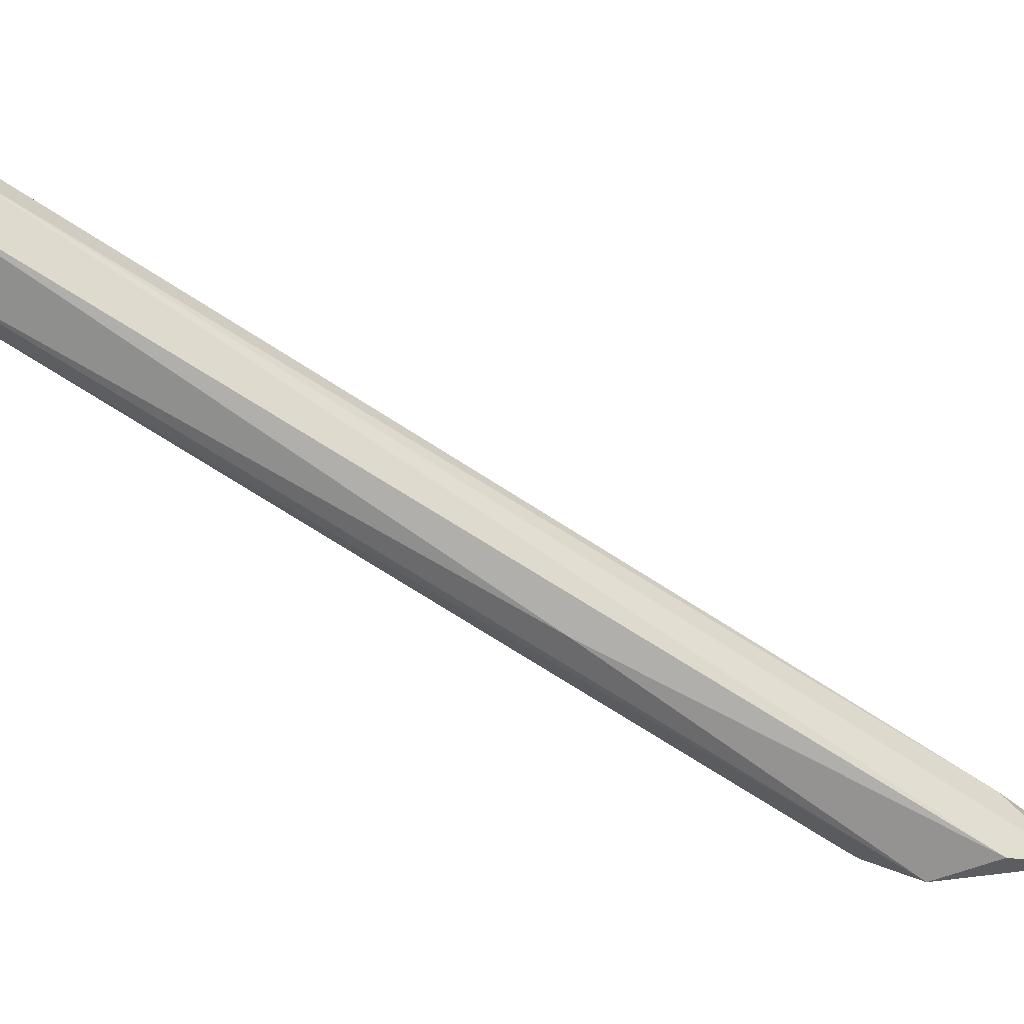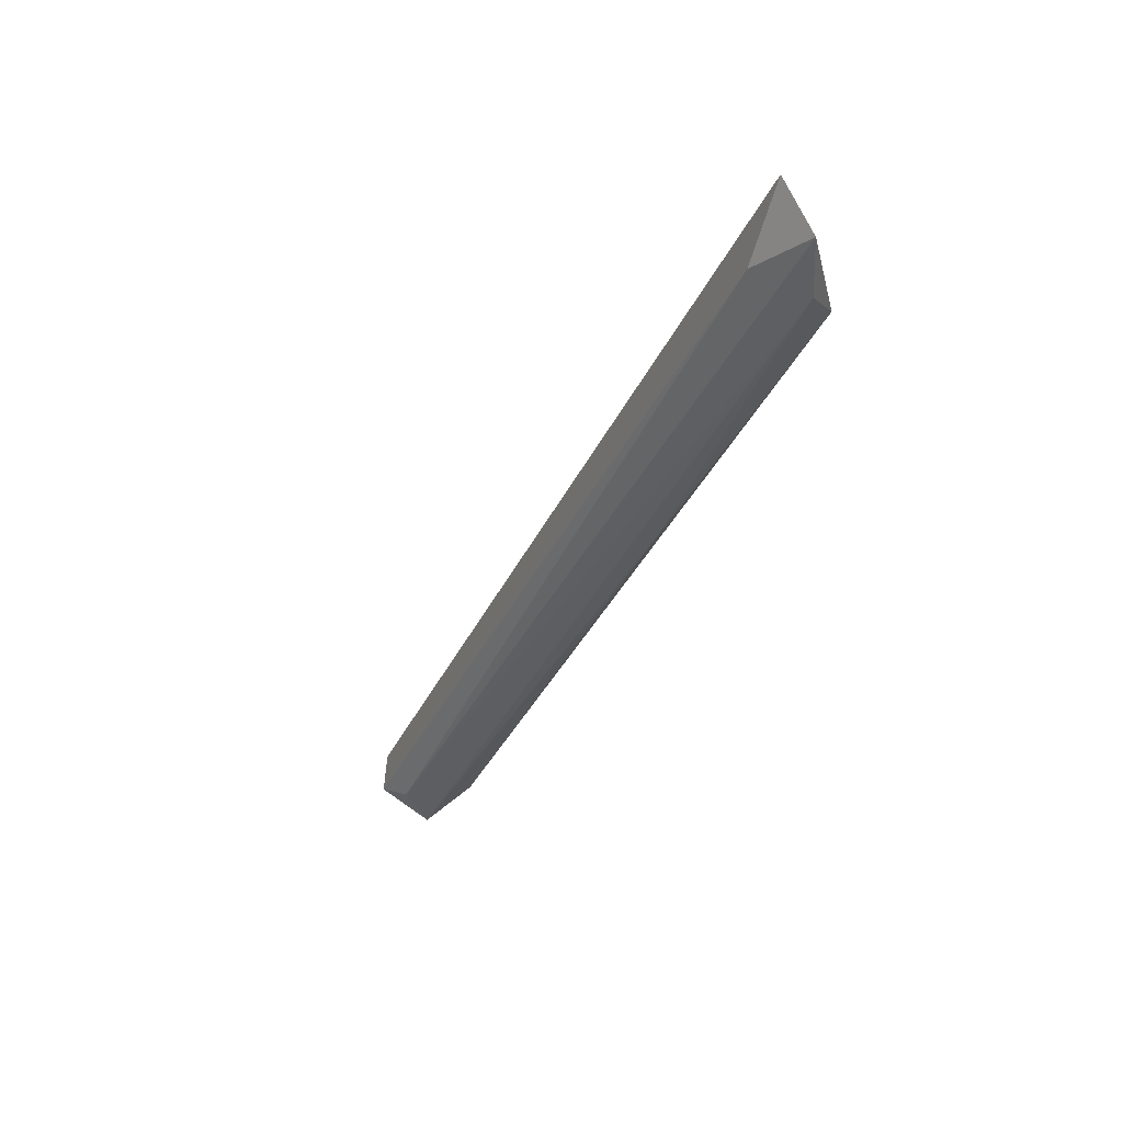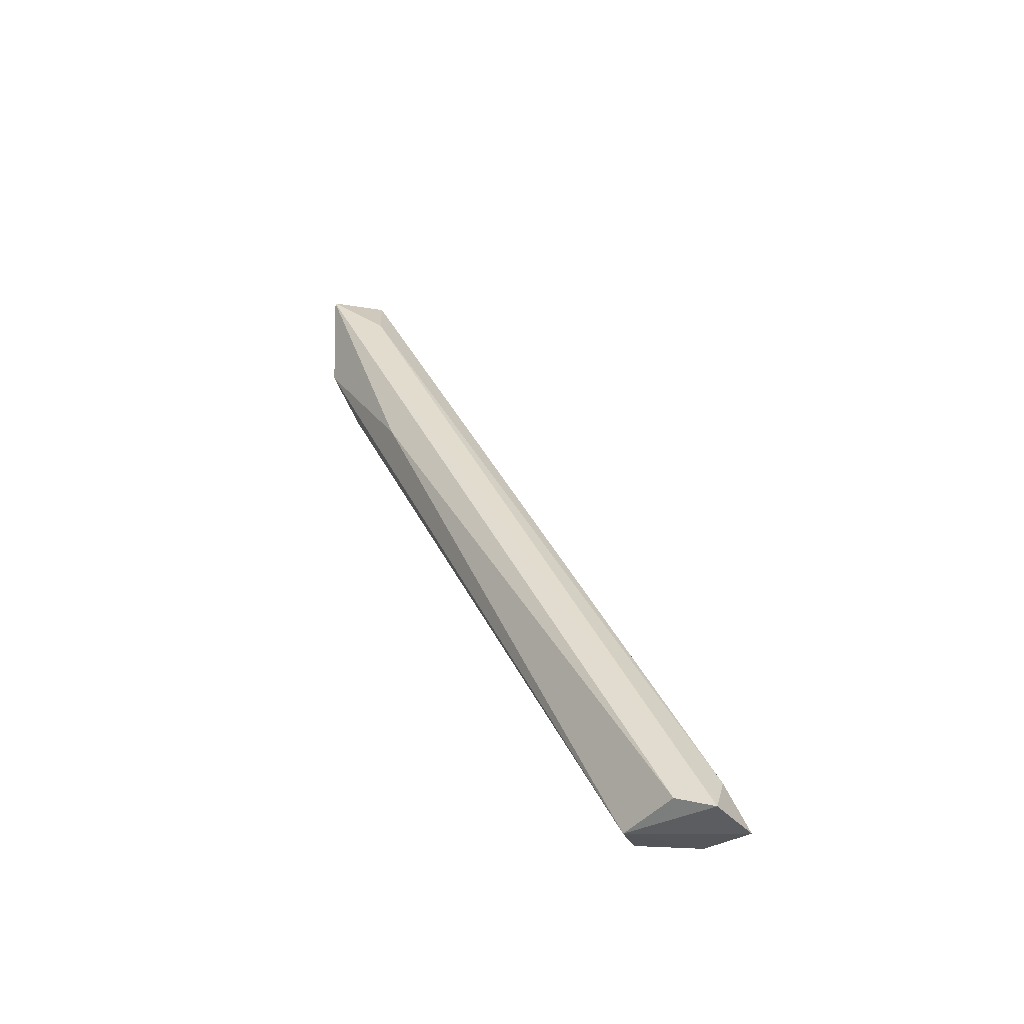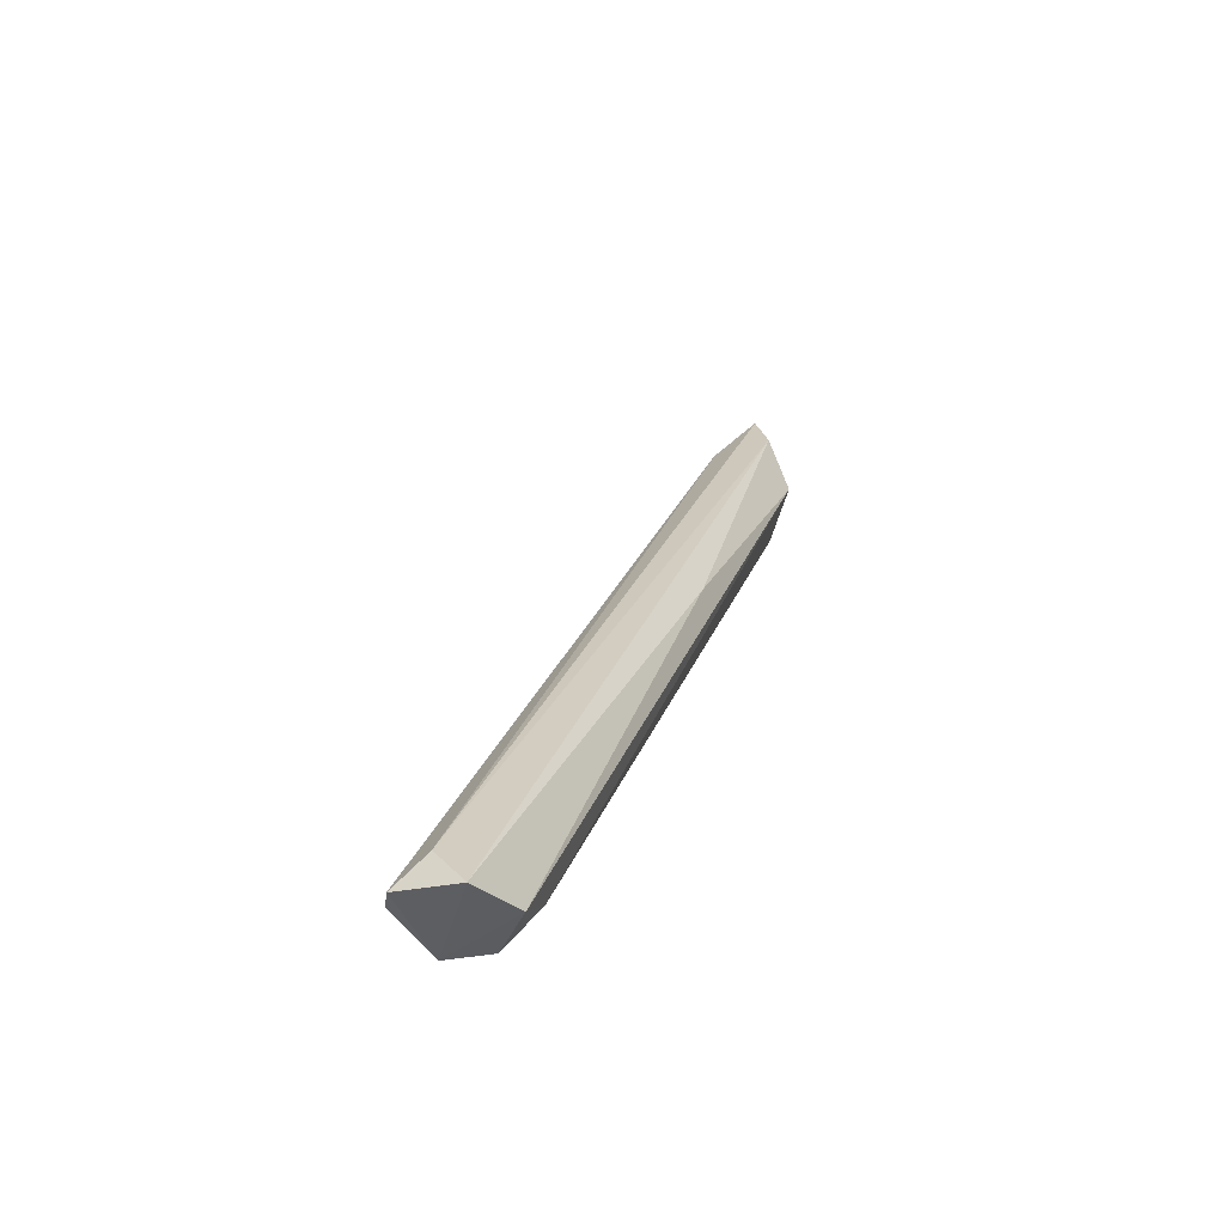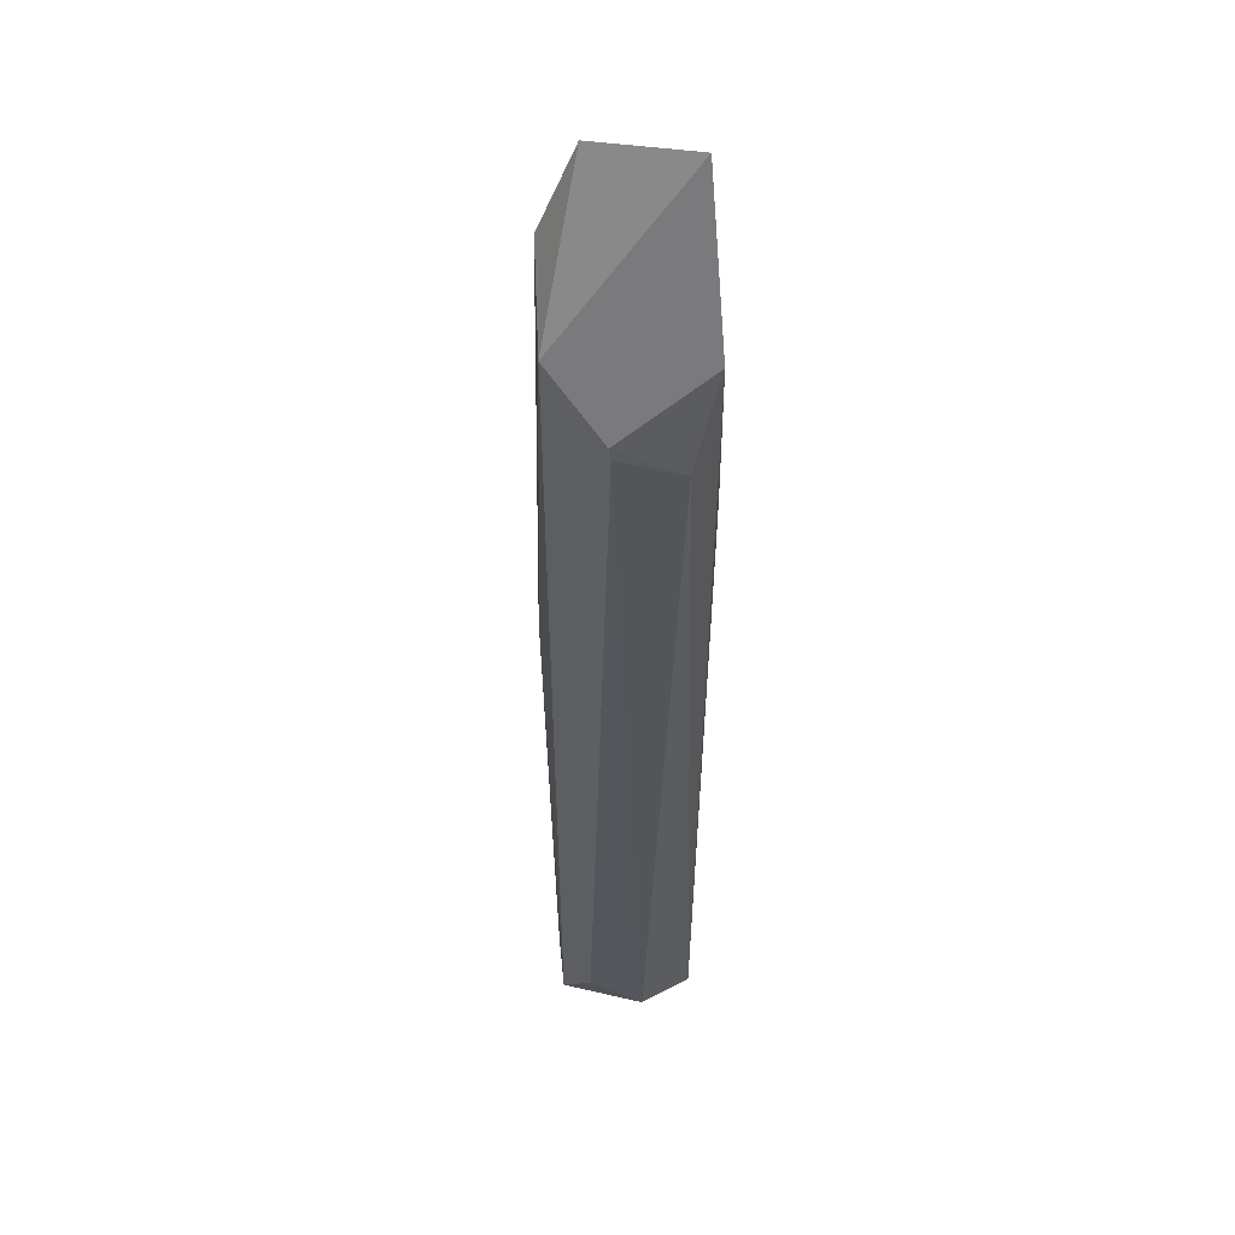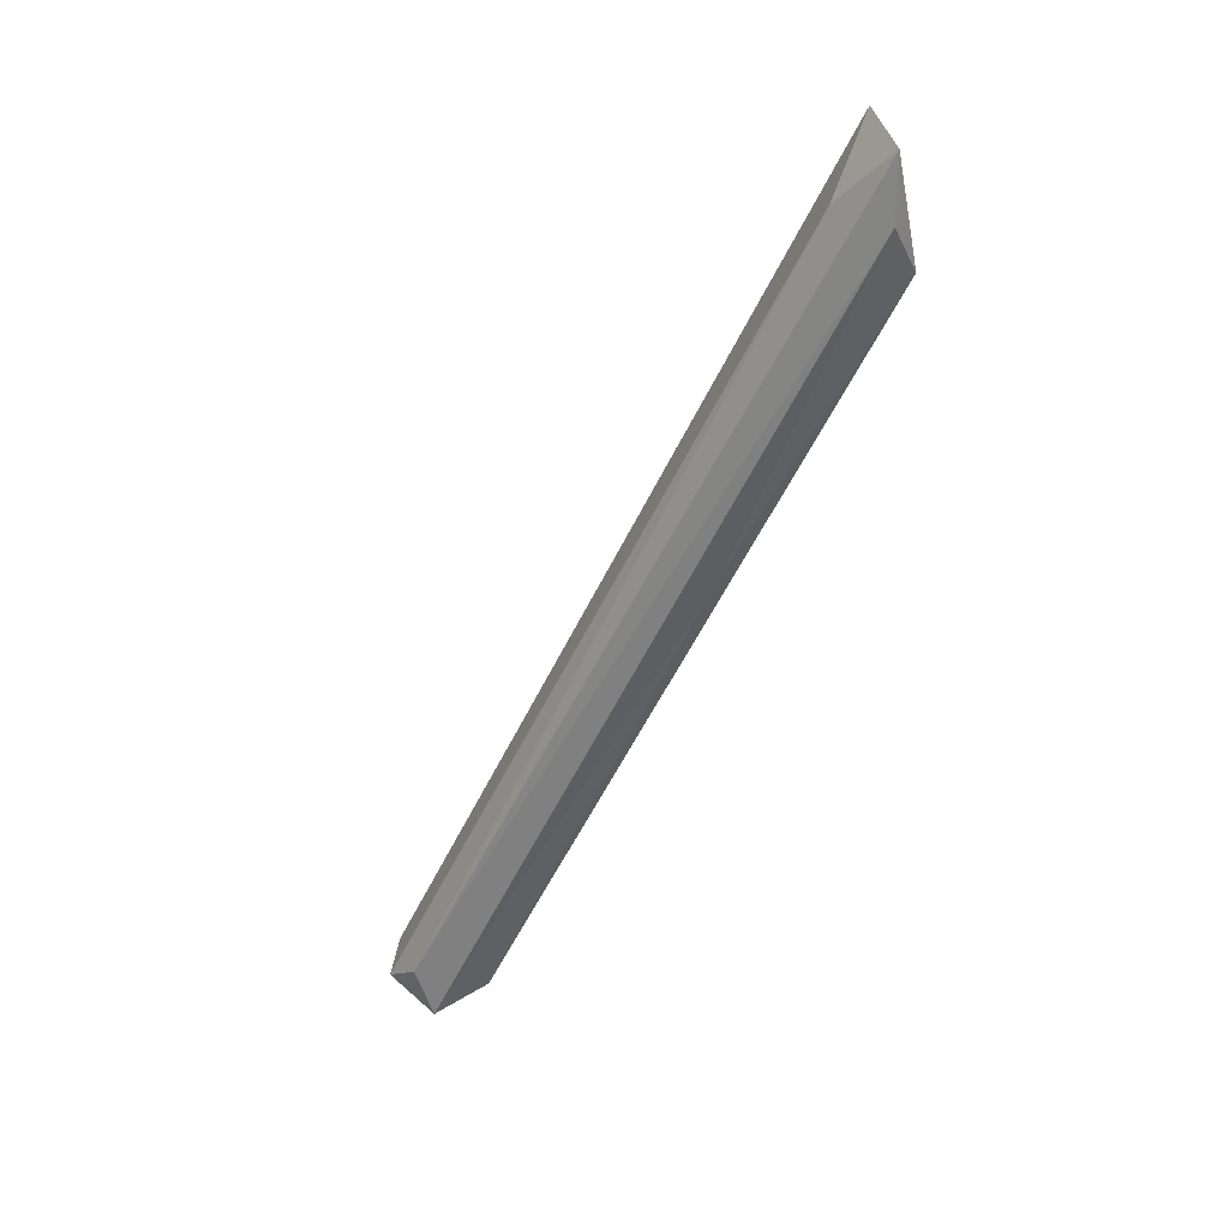
<metadata>
{"format":"obj","ext":"obj","renderer":"f3d","projection":"perspective","resolution":1024,"background":"white","views":[{"elev":19.2,"azim":-78.1,"up":"+Y"},{"elev":77.2,"azim":-122.8,"up":"+Z"},{"elev":-31.3,"azim":147.0,"up":"+Z"},{"elev":-38.0,"azim":-136.7,"up":"+Z"},{"elev":-58.2,"azim":6.6,"up":"+Y"},{"elev":54.9,"azim":-115.7,"up":"+Z"}]}
</metadata>
<code>
o Shape_IndexedFaceSet.002_Shape_IndexedFaceSet.7907
v -0.8729 0.4675 0.0732
v -0.8528 0.3456 0.2264
v -0.8528 0.3467 0.2241
v -0.8371 0.3456 0.2622
v -0.8584 0.4518 0.06424
v -0.8584 0.3512 0.2521
v -0.8796 0.4518 0.06538
v -0.8606 0.4663 0.06761
v -0.8383 0.3456 0.2353
v -0.8662 0.4451 0.06538
v -0.8807 0.4663 0.06424
v -0.8595 0.3456 0.2387
v -0.8461 0.3579 0.2498
v -0.8416 0.3758 0.2007
v -0.8438 0.3512 0.2185
v -0.8517 0.3478 0.2644
v -0.874 0.4417 0.0732
v -0.8673 0.4719 0.06538
v -0.8684 0.3903 0.176
f 7 12 19
f 4 2 9
f 7 5 10
f 6 1 11
f 5 7 11
f 3 2 12
f 2 4 12
f 8 4 14
f 5 8 14
f 4 9 14
f 9 5 14
f 2 3 15
f 9 2 15
f 5 9 15
f 10 5 15
f 3 10 15
f 1 6 16
f 12 4 16
f 6 12 16
f 13 1 16
f 4 13 16
f 10 3 17
f 7 10 17
f 3 12 17
f 12 7 17
f 4 8 18
f 8 5 18
f 11 1 18
f 5 11 18
f 1 13 18
f 13 4 18
f 6 11 19
f 11 7 19
f 12 6 19

</code>
